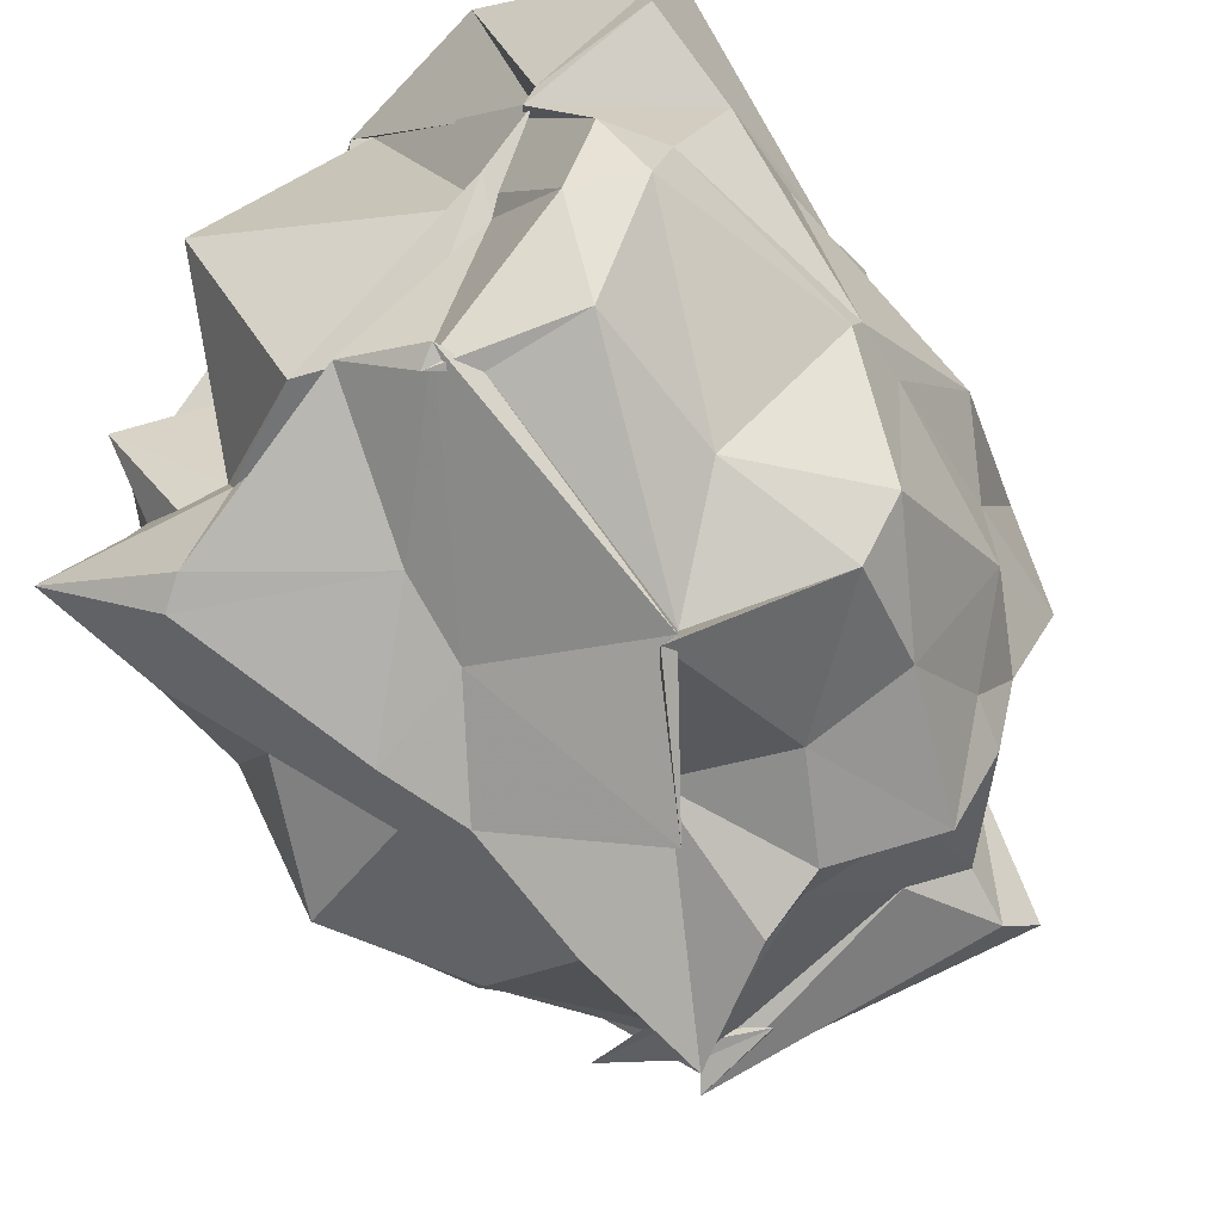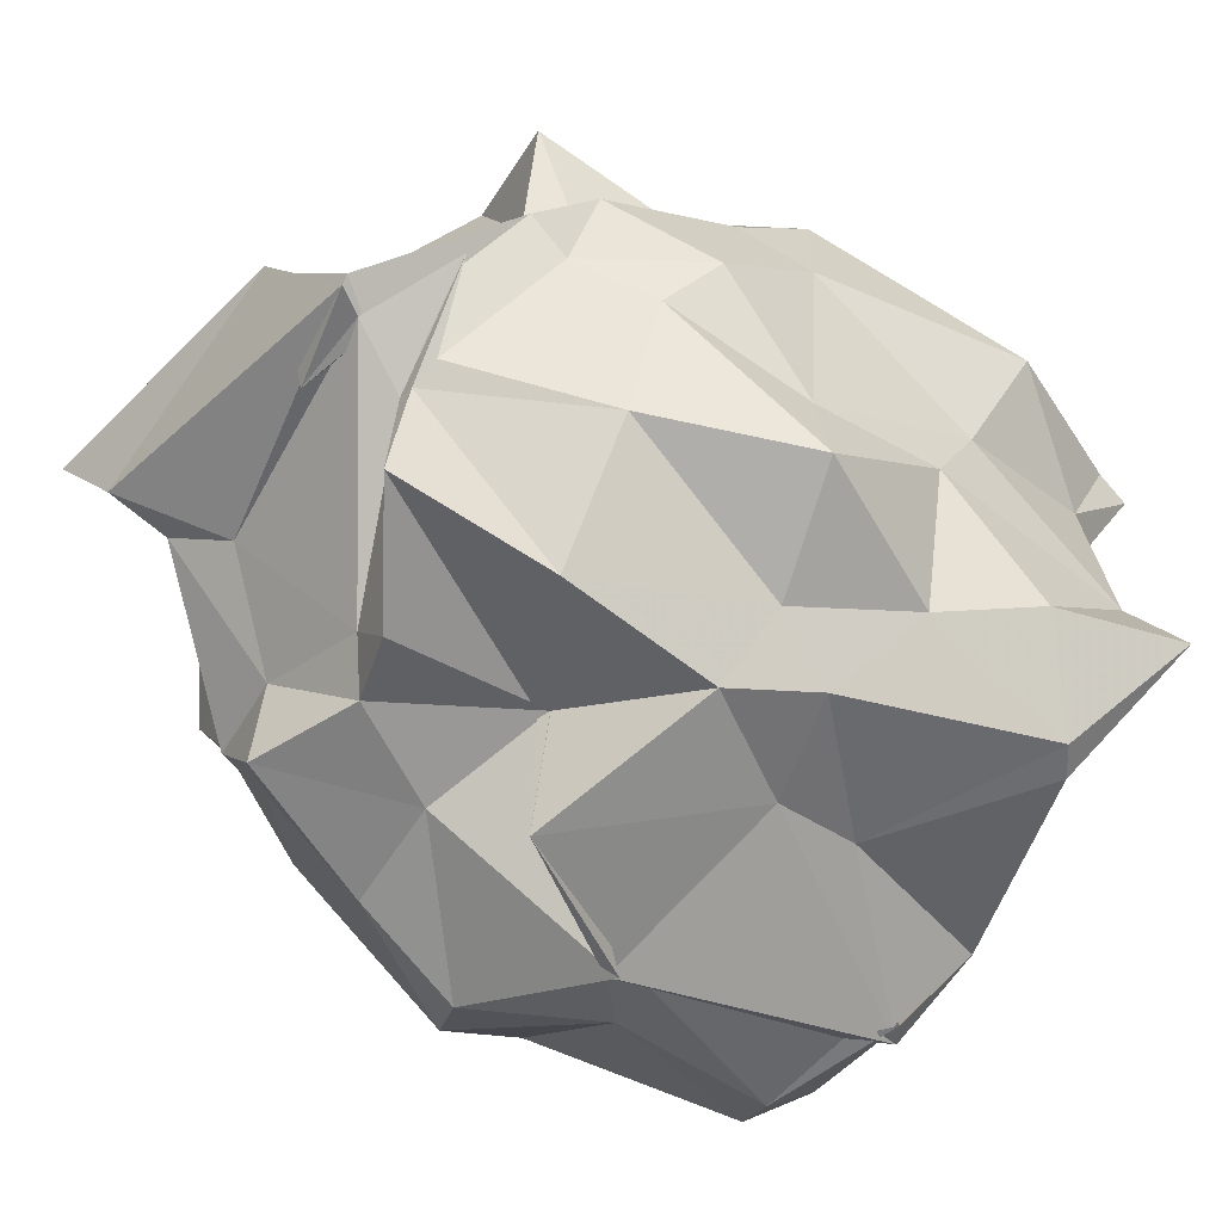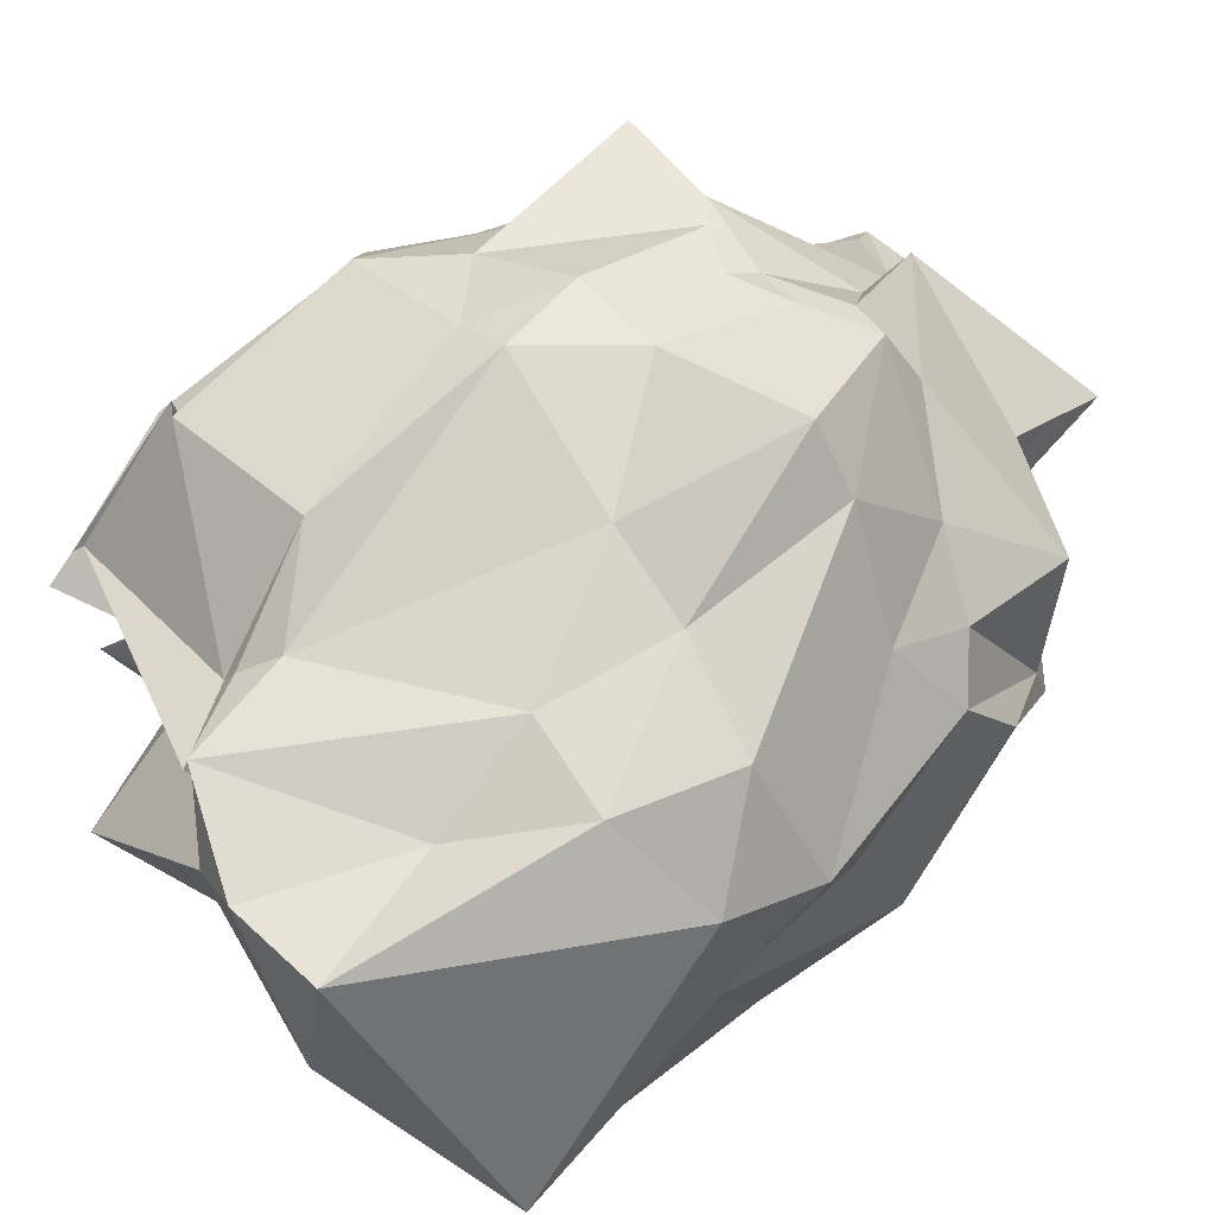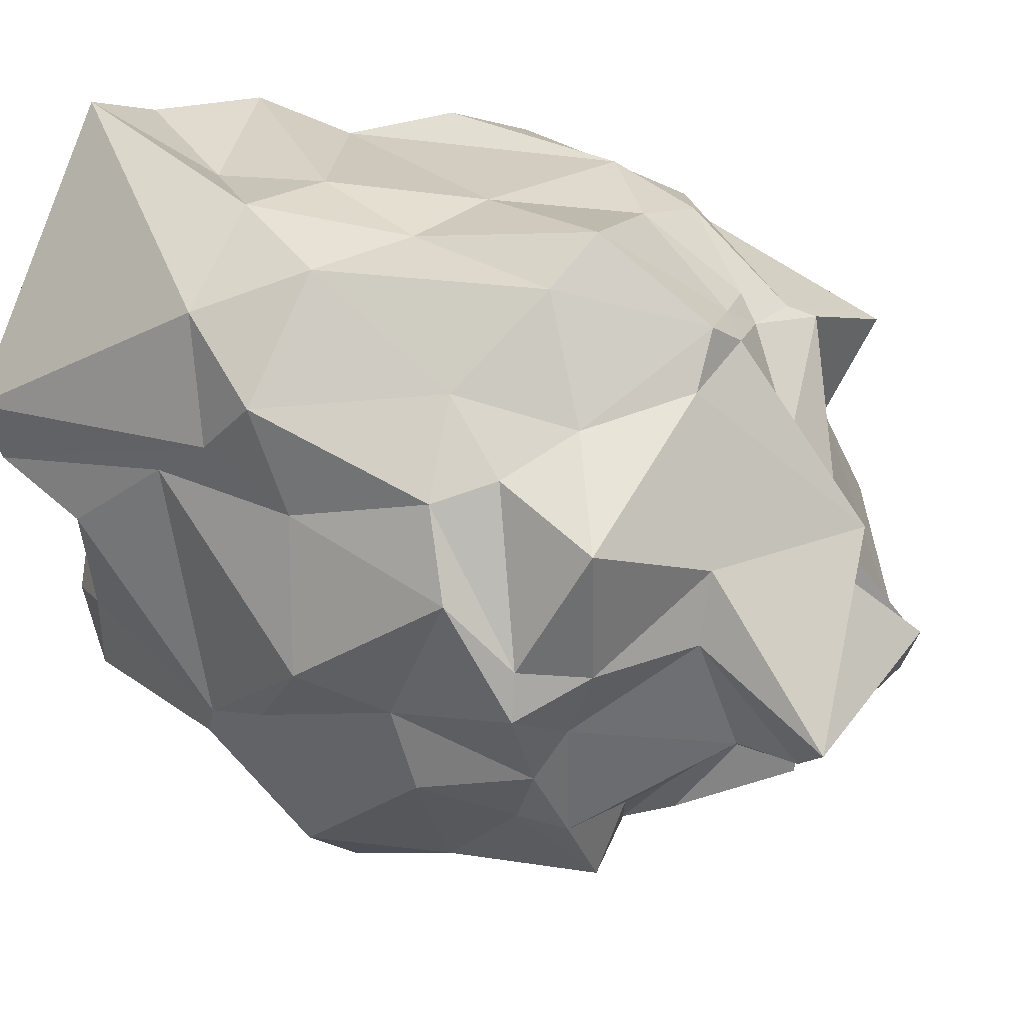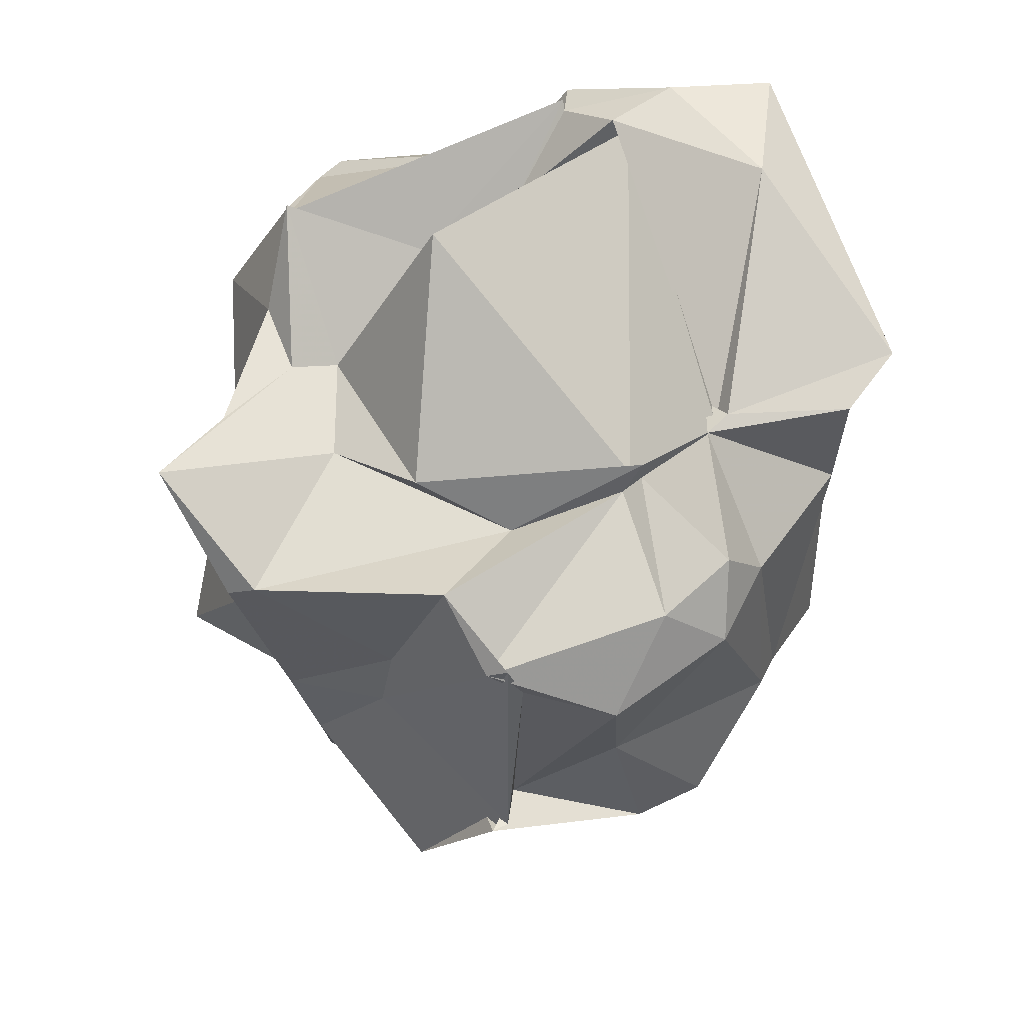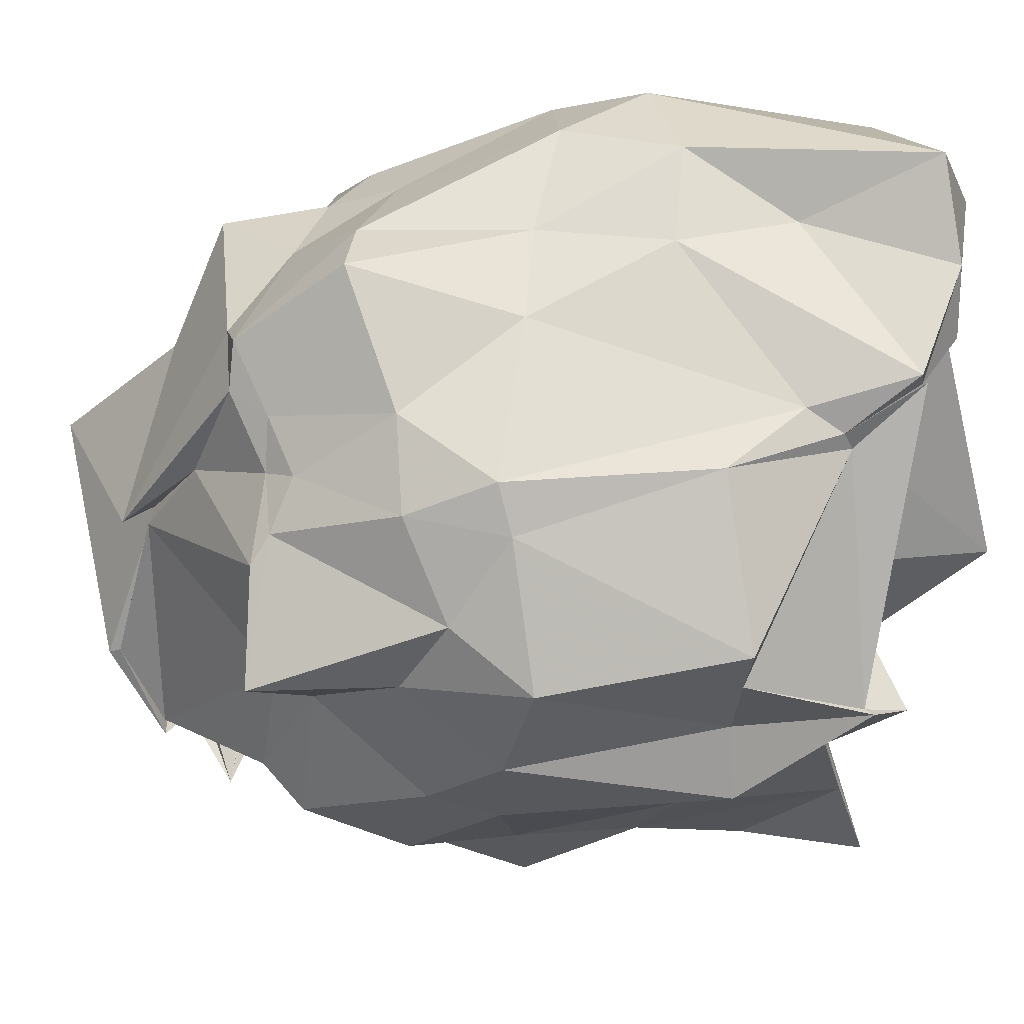
<metadata>
{"format":"obj","ext":"obj","renderer":"f3d","projection":"perspective","resolution":1024,"background":"white","views":[{"elev":-68.3,"azim":36.2,"up":"+Y"},{"elev":-63.1,"azim":-124.1,"up":"+Y"},{"elev":75.7,"azim":48.9,"up":"+Y"},{"elev":31.4,"azim":127.4,"up":"+Y"},{"elev":70.8,"azim":18.1,"up":"+Z"},{"elev":63.4,"azim":-92.7,"up":"+Y"}]}
</metadata>
<code>
v 0.4193 -0.4686 1.714
v -0.3303 -0.4703 -0.5333
v 0.9862 -0.2123 1.515
v 0.974 -0.1203 1.822
v 1.047 0.0876 1.822
v 0.4592 0.8128 1.867
v 0.3592 0.6532 1.476
v -0.1339 0.6579 1.759
v -0.2423 0.5472 1.551
v -0.2597 0.4934 1.577
v -0.8867 0.3766 1.239
v -0.8535 0.06329 1.625
v -0.8154 -0.2325 1.524
v -0.7989 -0.6444 1.612
v -0.8113 -0.9434 1.34
v -0.6153 -1.129 1.514
v -0.121 -1.112 1.274
v 0.2624 -1.145 1.672
v 0.3128 -1.156 1.551
v 0.5908 -1.131 1.525
v 0.8264 -0.8443 1.632
v 0.8654 -0.5899 1.597
v 0.9545 0.05161 1.197
v 0.9559 0.188 1.013
v 0.8845 0.541 1.106
v 0.5714 0.7248 1.173
v 0.2863 0.7021 1.132
v -0.1888 0.6026 1.449
v -0.3897 0.6616 1.216
v -0.8326 0.4418 1.268
v -0.8848 0.1031 1.227
v -1.032 -0.05707 1.233
v -0.8945 -0.4418 1.113
v -0.8707 -0.7031 1.005
v -0.6748 -1.036 1.083
v -0.4442 -1.199 0.9553
v -0.1398 -1.18 1.035
v 0.3481 -1.408 0.8902
v 0.3283 -1.292 0.8563
v 0.6026 -1.117 1.09
v 0.9728 -0.7648 1.054
v 0.9864 -0.6735 1.02
v 0.9441 0.07348 0.7232
v 0.9605 0.3672 0.839
v 0.6808 0.6671 0.8431
v 0.3583 0.669 0.7534
v 0.07551 0.6855 0.7171
v -0.4005 0.6581 0.6228
v -0.5224 0.5786 0.6545
v -0.8841 0.3598 0.695
v -0.9716 0.07831 0.6075
v -0.9782 -0.2534 0.5974
v -0.8586 -0.7585 0.6488
v -0.8692 -1.023 0.675
v -0.5282 -1.107 0.7727
v -0.3424 -1.257 0.7257
v 0.0824 -1.511 0.5107
v 0.3116 -1.447 0.9034
v 0.7281 -1.212 0.7136
v 0.8809 -1.08 0.7649
v 0.9698 -0.6194 0.838
v 1.063 -0.3447 0.6266
v 0.8583 0.2204 0.306
v 0.6635 0.4349 0.3892
v 0.383 0.664 0.2736
v 0.2096 0.7729 0.2433
v -0.1791 0.6479 0.366
v -0.441 0.566 0.3693
v -0.6918 0.4027 0.4785
v -0.7626 0.1864 0.339
v -0.9442 -0.1678 0.3984
v -0.9568 -0.5347 0.3358
v -0.8355 -0.6466 0.2439
v -0.6707 -0.9425 0.2605
v -0.3557 -1.209 0.2937
v 0.03837 -1.038 0.4904
v 0.009097 -1.057 0.5066
v 0.3564 -1.118 0.3926
v 0.6699 -1.096 0.4044
v 0.9089 -0.6786 0.3282
v 0.9316 -0.4403 0.3957
v 0.9449 -0.009162 0.1938
v 0.7204 0.2713 0.1814
v 0.5079 0.3595 0.08047
v 0.1198 0.5517 -0.07097
v -0.08507 0.49 0.01607
v -0.2537 0.4578 0.08051
v -0.3878 0.3853 0.00953
v -0.7672 0.2132 -0.07197
v -0.6891 -0.02345 0.09437
v -0.8838 -0.3894 0.04043
v -0.764 -0.534 0.02957
v -0.4798 -0.7906 -0.1311
v -0.4011 -0.8259 -0.1468
v -0.3267 -1.139 -0.1508
v 0.009755 -1.168 0.06089
v 0.2045 -1.113 0.1165
v 0.5074 -1.075 -0.003096
v 0.7009 -0.8132 0.138
v 0.7619 -0.6012 0.03427
v 0.903 -0.319 0.001319
v 0.8656 -0.1871 0.0201
v 0.6028 -0.3252 1.835
v 0.6424 -0.2538 1.842
v 0.524 0.4634 1.984
v 0.1798 0.6877 1.895
v -0.1192 0.5796 1.77
v -0.1333 0.6108 1.778
v -0.8422 0.07855 1.597
v -0.8325 0.0344 1.72
v -0.6764 -0.398 1.54
v -0.8999 -0.8908 1.693
v -0.5325 -1.112 1.574
v 0.02281 -0.9996 1.737
v 0.2043 -1.164 1.636
v 0.6441 -0.8564 1.722
v 0.7704 -0.6546 1.767
v 0.568 -0.2213 1.794
v 0.6132 -0.26 1.792
v 0.04645 0.5302 1.89
v -0.1849 0.328 1.633
v -0.412 0.09842 1.546
v -0.5528 -0.3354 1.507
v -0.4572 -0.6266 1.554
v 0.1305 -0.7085 1.596
v 0.4141 -0.5243 1.695
v 0.4551 -0.4774 1.727
v 0.6243 -0.297 1.819
v 0.09704 0.5286 1.86
v -0.3216 -0.05486 2.02
v -0.1707 -0.6882 1.7
v 0.452 -0.4604 1.789
v 0.7421 0.1686 -0.136
v 0.2304 0.4125 -0.09986
v 0.006858 0.4713 -0.0896
v -0.2128 0.4026 0.002705
v -0.4583 0.3408 -0.04606
v -0.605 -0.04736 -0.008875
v -0.7514 -0.3575 -0.06991
v -0.3997 -0.6703 -0.2706
v -0.6865 -0.6599 -0.1922
v -0.3572 -0.805 -0.1522
v 0.1028 -1.018 0.03916
v 0.4117 -0.8652 -0.03058
v 0.662 -0.8153 -0.01161
v 0.6917 -0.456 -0.02743
v 0.7115 -0.2271 -0.1227
v 0.4185 0.02382 -0.2911
v -0.1162 -0.04435 -0.4426
v -0.07125 0.1699 -0.2146
v -0.09935 -0.101 -0.3765
v -0.485 -0.6413 -0.3874
v -0.2261 -0.7451 -0.3417
v -0.4372 -0.7146 -0.3219
v 0.2357 -0.6525 -0.2539
v 0.3795 -0.5237 -0.3713
v 0.4773 -0.1769 -0.3
v 0.4126 -0.4193 -0.6619
v -0.02517 -0.1311 -0.3597
v -0.3266 -0.466 -0.5009
v -0.4914 -0.7387 -0.3963
v 0.3533 -0.5273 -0.5519
f 3 23 4
f 4 23 24
f 4 24 5
f 5 24 25
f 5 25 6
f 6 25 26
f 6 26 7
f 7 26 27
f 7 27 8
f 8 27 28
f 8 28 9
f 9 28 29
f 9 29 10
f 10 29 30
f 10 30 11
f 11 30 31
f 11 31 12
f 12 31 32
f 12 32 13
f 13 32 33
f 13 33 14
f 14 33 34
f 14 34 15
f 15 34 35
f 15 35 16
f 16 35 36
f 16 36 17
f 17 36 37
f 17 37 18
f 18 37 38
f 18 38 19
f 19 38 39
f 19 39 20
f 20 39 40
f 20 40 21
f 21 40 41
f 21 41 22
f 22 41 42
f 22 42 3
f 3 42 23
f 23 43 24
f 24 43 44
f 24 44 25
f 25 44 45
f 25 45 26
f 26 45 46
f 26 46 27
f 27 46 47
f 27 47 28
f 28 47 48
f 28 48 29
f 29 48 49
f 29 49 30
f 30 49 50
f 30 50 31
f 31 50 51
f 31 51 32
f 32 51 52
f 32 52 33
f 33 52 53
f 33 53 34
f 34 53 54
f 34 54 35
f 35 54 55
f 35 55 36
f 36 55 56
f 36 56 37
f 37 56 57
f 37 57 38
f 38 57 58
f 38 58 39
f 39 58 59
f 39 59 40
f 40 59 60
f 40 60 41
f 41 60 61
f 41 61 42
f 42 61 62
f 42 62 23
f 23 62 43
f 43 63 44
f 44 63 64
f 44 64 45
f 45 64 65
f 45 65 46
f 46 65 66
f 46 66 47
f 47 66 67
f 47 67 48
f 48 67 68
f 48 68 49
f 49 68 69
f 49 69 50
f 50 69 70
f 50 70 51
f 51 70 71
f 51 71 52
f 52 71 72
f 52 72 53
f 53 72 73
f 53 73 54
f 54 73 74
f 54 74 55
f 55 74 75
f 55 75 56
f 56 75 76
f 56 76 57
f 57 76 77
f 57 77 58
f 58 77 78
f 58 78 59
f 59 78 79
f 59 79 60
f 60 79 80
f 60 80 61
f 61 80 81
f 61 81 62
f 62 81 82
f 62 82 43
f 43 82 63
f 63 83 64
f 64 83 84
f 64 84 65
f 65 84 85
f 65 85 66
f 66 85 86
f 66 86 67
f 67 86 87
f 67 87 68
f 68 87 88
f 68 88 69
f 69 88 89
f 69 89 70
f 70 89 90
f 70 90 71
f 71 90 91
f 71 91 72
f 72 91 92
f 72 92 73
f 73 92 93
f 73 93 74
f 74 93 94
f 74 94 75
f 75 94 95
f 75 95 76
f 76 95 96
f 76 96 77
f 77 96 97
f 77 97 78
f 78 97 98
f 78 98 79
f 79 98 99
f 79 99 80
f 80 99 100
f 80 100 81
f 81 100 101
f 81 101 82
f 82 101 102
f 82 102 63
f 63 102 83
f 103 104 118
f 104 119 118
f 104 105 119
f 105 120 119
f 105 106 120
f 106 107 120
f 107 121 120
f 107 108 121
f 108 122 121
f 108 109 122
f 109 110 122
f 110 123 122
f 110 111 123
f 111 124 123
f 111 112 124
f 112 113 124
f 113 125 124
f 113 114 125
f 114 126 125
f 114 115 126
f 115 116 126
f 116 127 126
f 116 117 127
f 117 118 127
f 117 103 118
f 118 119 128
f 119 129 128
f 119 120 129
f 120 121 129
f 121 130 129
f 121 122 130
f 122 123 130
f 123 131 130
f 123 124 131
f 124 125 131
f 125 132 131
f 125 126 132
f 126 127 132
f 127 128 132
f 127 118 128
f 133 148 134
f 134 148 149
f 134 149 135
f 135 149 150
f 135 150 136
f 136 150 137
f 137 150 151
f 137 151 138
f 138 151 152
f 138 152 139
f 139 152 140
f 140 152 153
f 140 153 141
f 141 153 154
f 141 154 142
f 142 154 143
f 143 154 155
f 143 155 144
f 144 155 156
f 144 156 145
f 145 156 146
f 146 156 157
f 146 157 147
f 147 157 148
f 147 148 133
f 148 158 149
f 149 158 159
f 149 159 150
f 150 159 151
f 151 159 160
f 151 160 152
f 152 160 153
f 153 160 161
f 153 161 154
f 154 161 155
f 155 161 162
f 155 162 156
f 156 162 157
f 157 162 158
f 157 158 148
f 3 4 103
f 103 4 104
f 4 5 104
f 104 5 105
f 5 6 105
f 105 6 106
f 6 7 106
f 7 8 106
f 106 8 107
f 8 9 107
f 107 9 108
f 9 10 108
f 108 10 109
f 10 11 109
f 11 12 109
f 109 12 110
f 12 13 110
f 110 13 111
f 13 14 111
f 111 14 112
f 14 15 112
f 15 16 112
f 112 16 113
f 16 17 113
f 113 17 114
f 17 18 114
f 114 18 115
f 18 19 115
f 19 20 115
f 115 20 116
f 20 21 116
f 116 21 117
f 21 22 117
f 117 22 103
f 22 3 103
f 83 133 84
f 84 133 134
f 84 134 85
f 85 134 135
f 85 135 86
f 86 135 136
f 86 136 87
f 87 136 88
f 88 136 137
f 88 137 89
f 89 137 138
f 89 138 90
f 90 138 139
f 90 139 91
f 91 139 92
f 92 139 140
f 92 140 93
f 93 140 141
f 93 141 94
f 94 141 142
f 94 142 95
f 95 142 96
f 96 142 143
f 96 143 97
f 97 143 144
f 97 144 98
f 98 144 145
f 98 145 99
f 99 145 100
f 100 145 146
f 100 146 101
f 101 146 147
f 101 147 102
f 102 147 133
f 102 133 83
f 128 129 1
f 129 130 1
f 130 131 1
f 131 132 1
f 132 128 1
f 159 158 2
f 160 159 2
f 161 160 2
f 162 161 2
f 158 162 2

</code>
